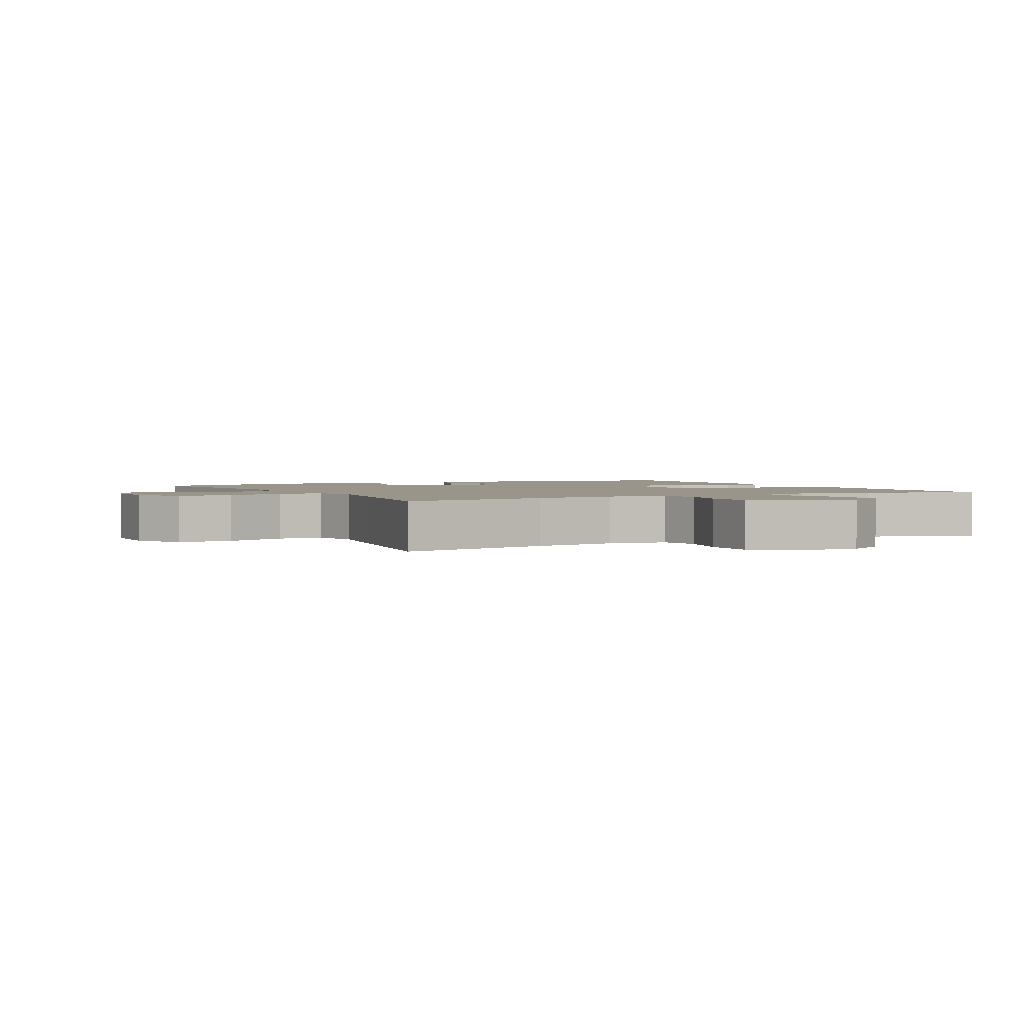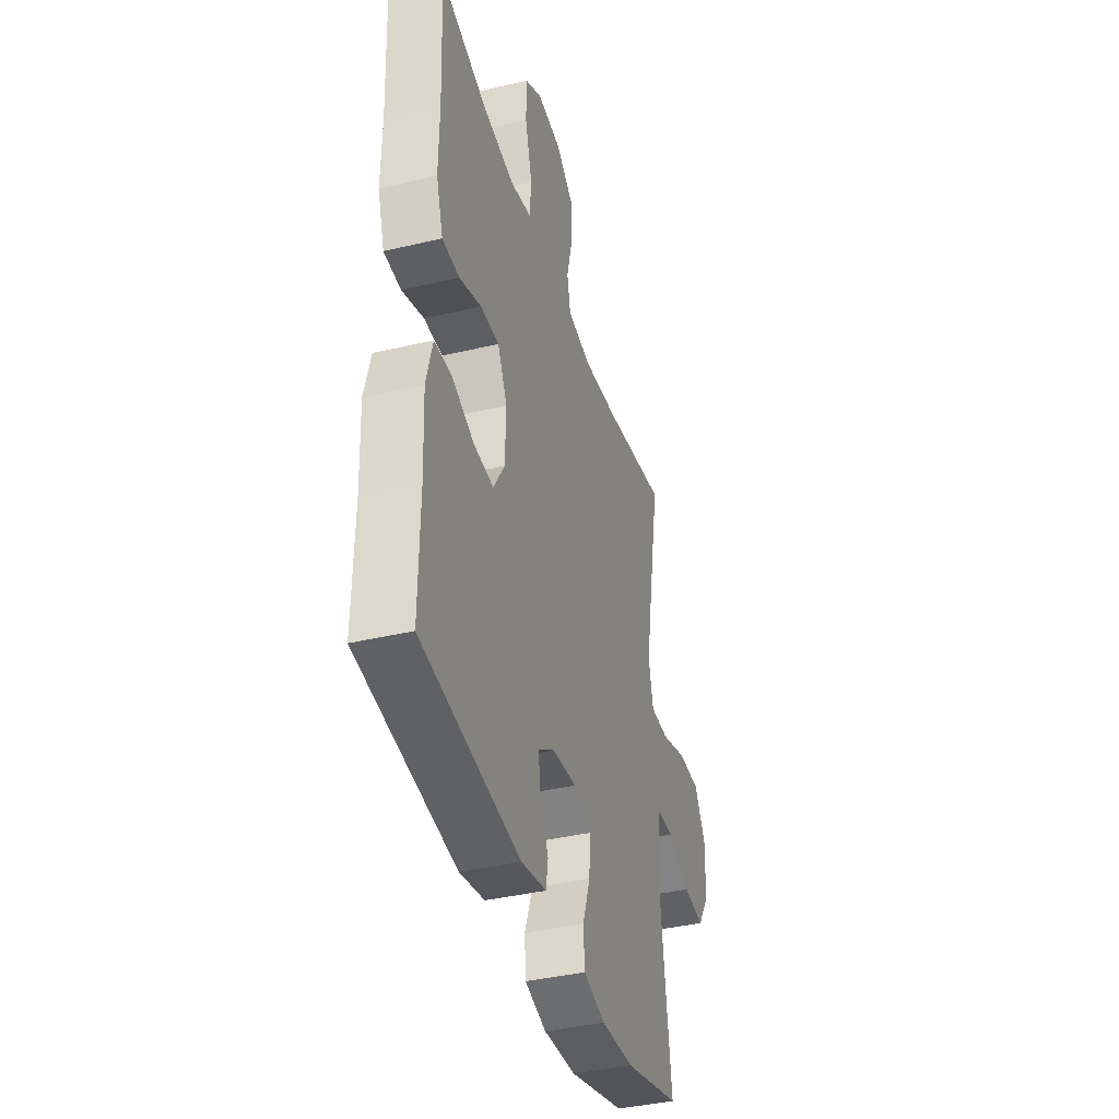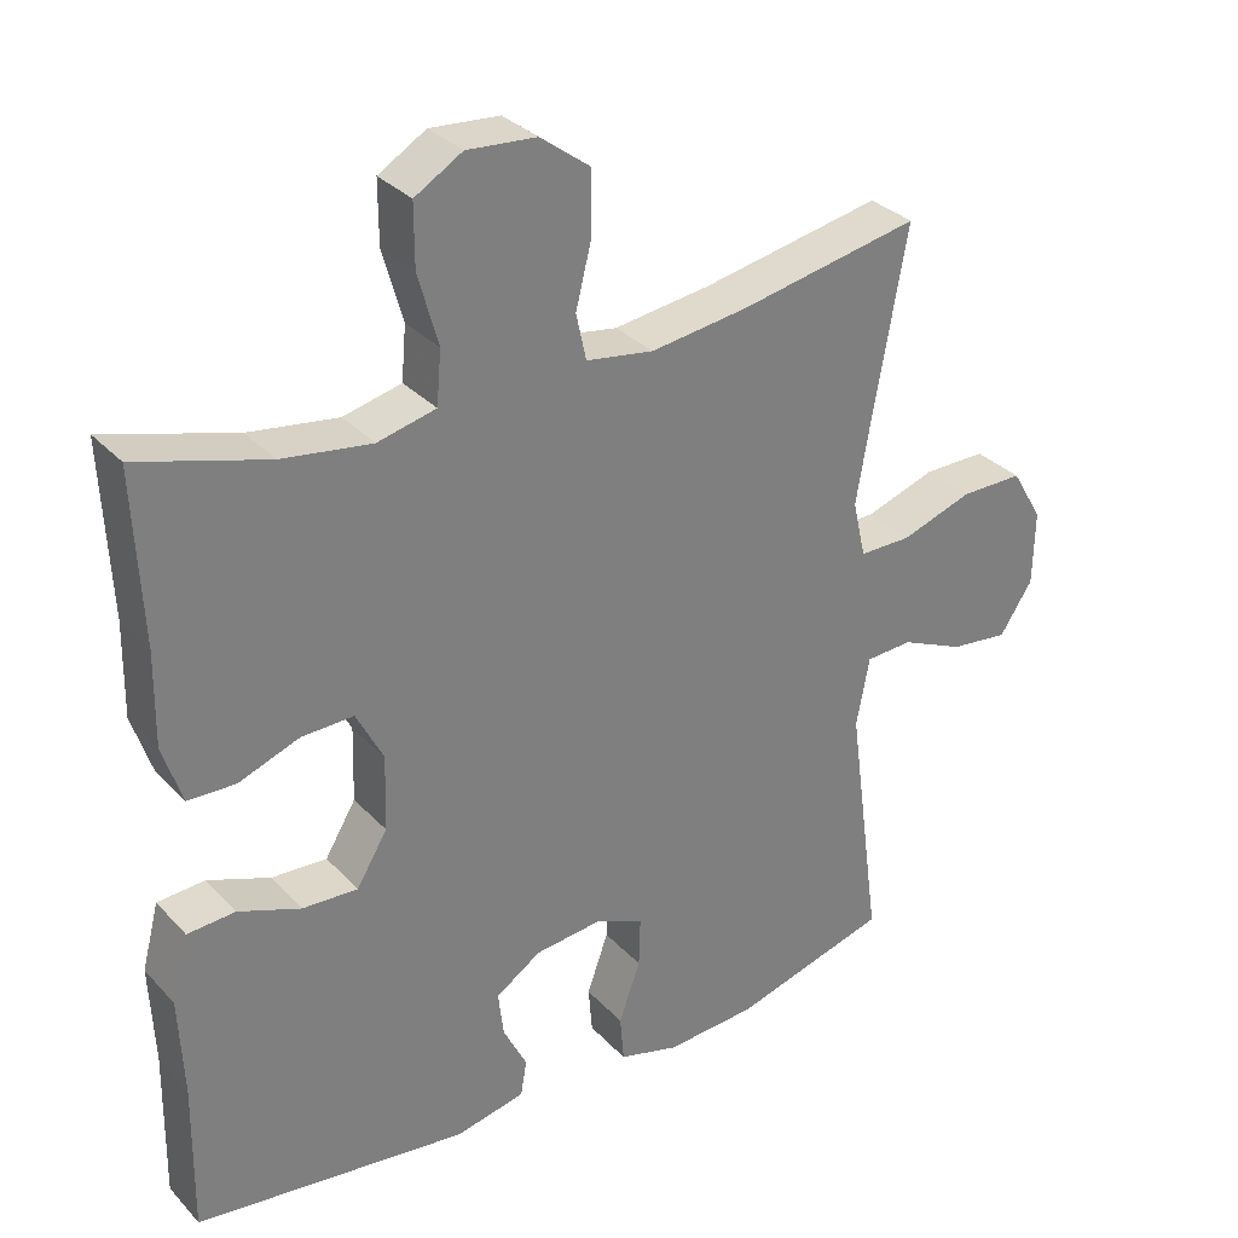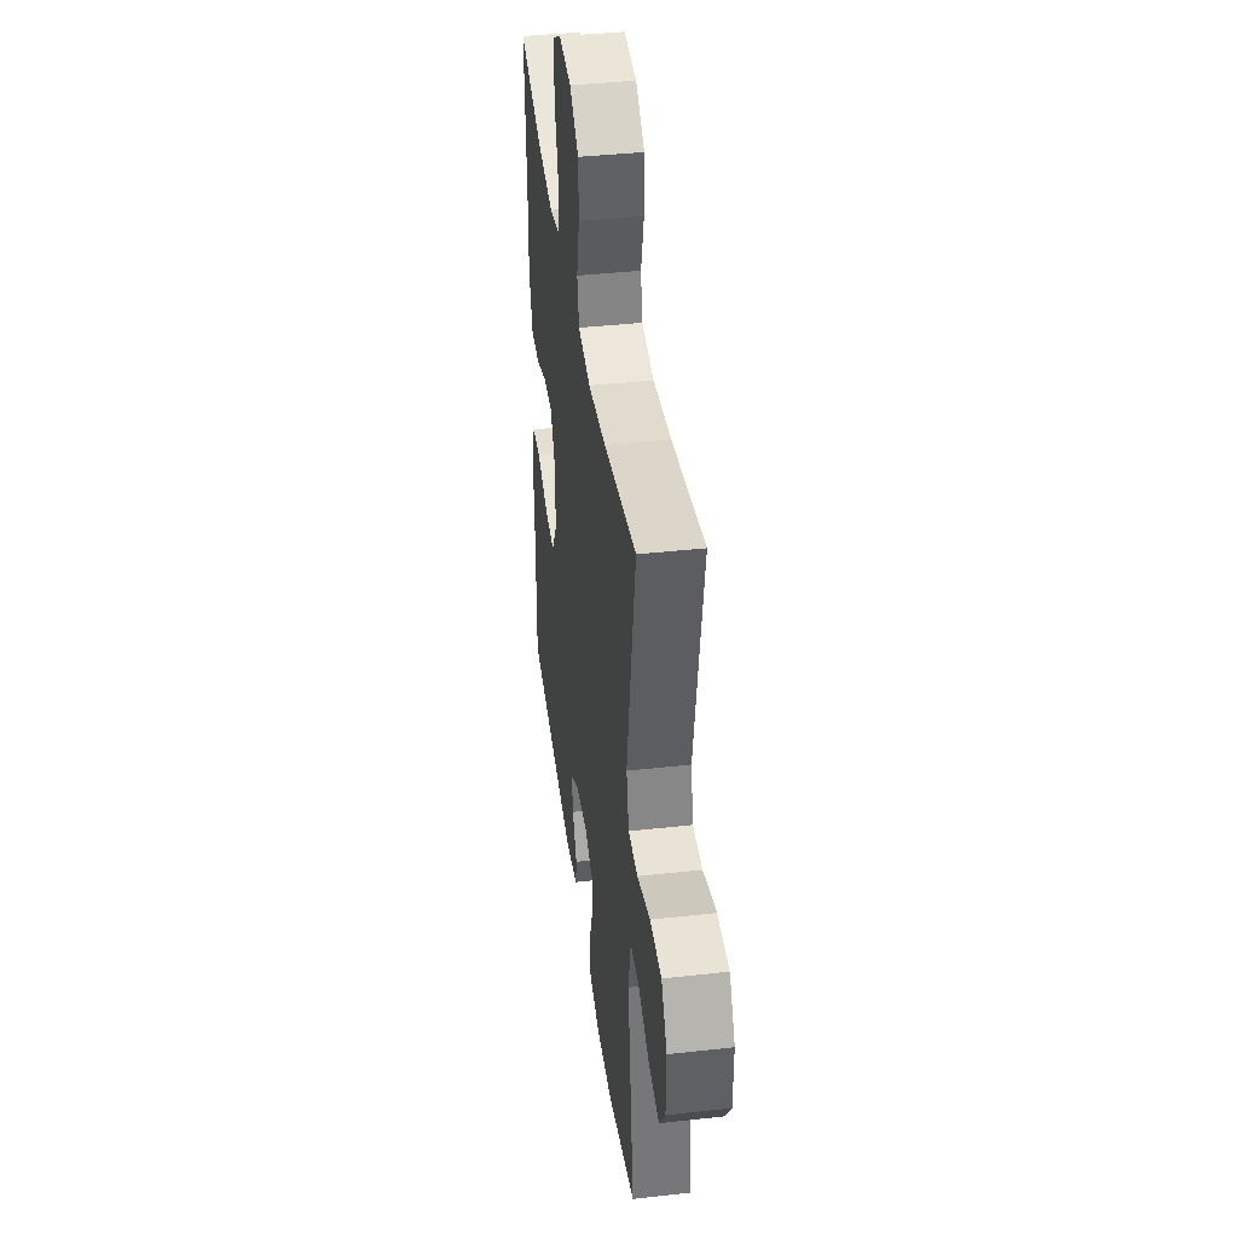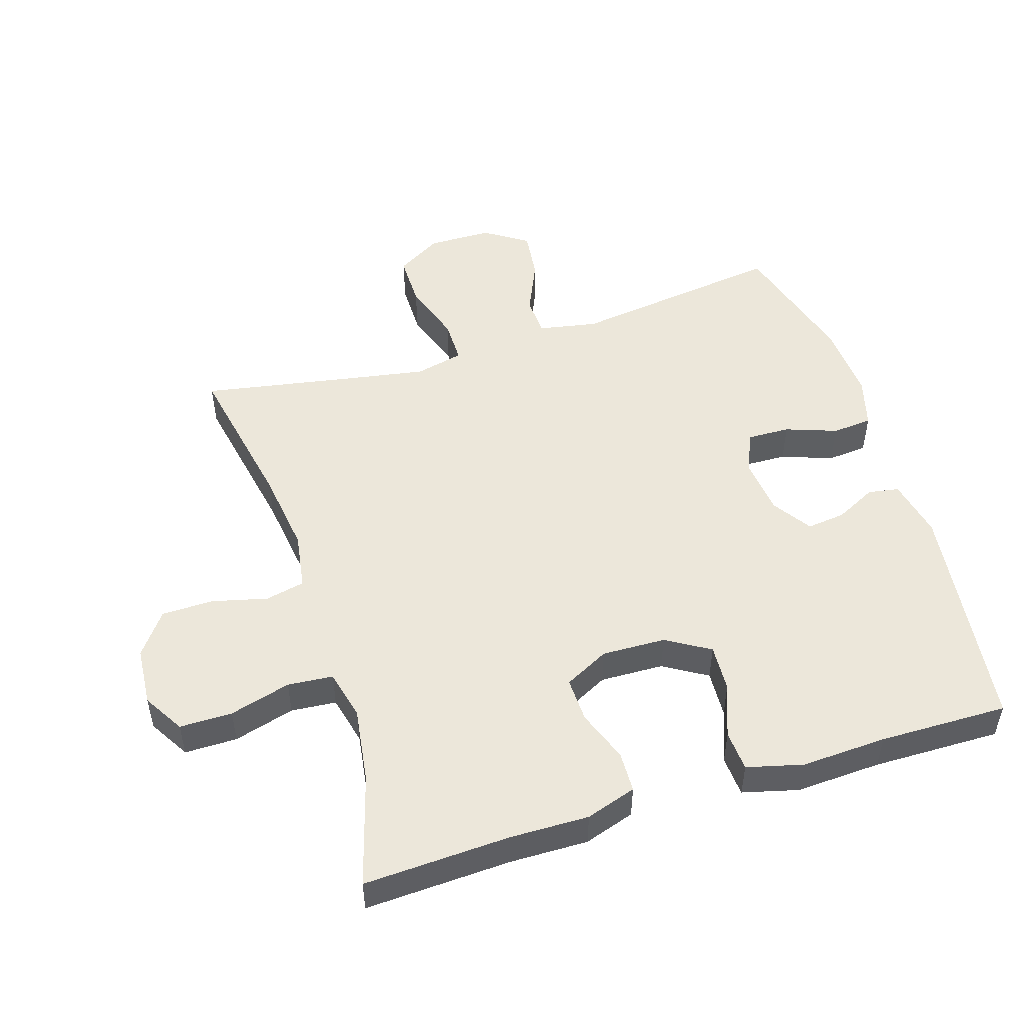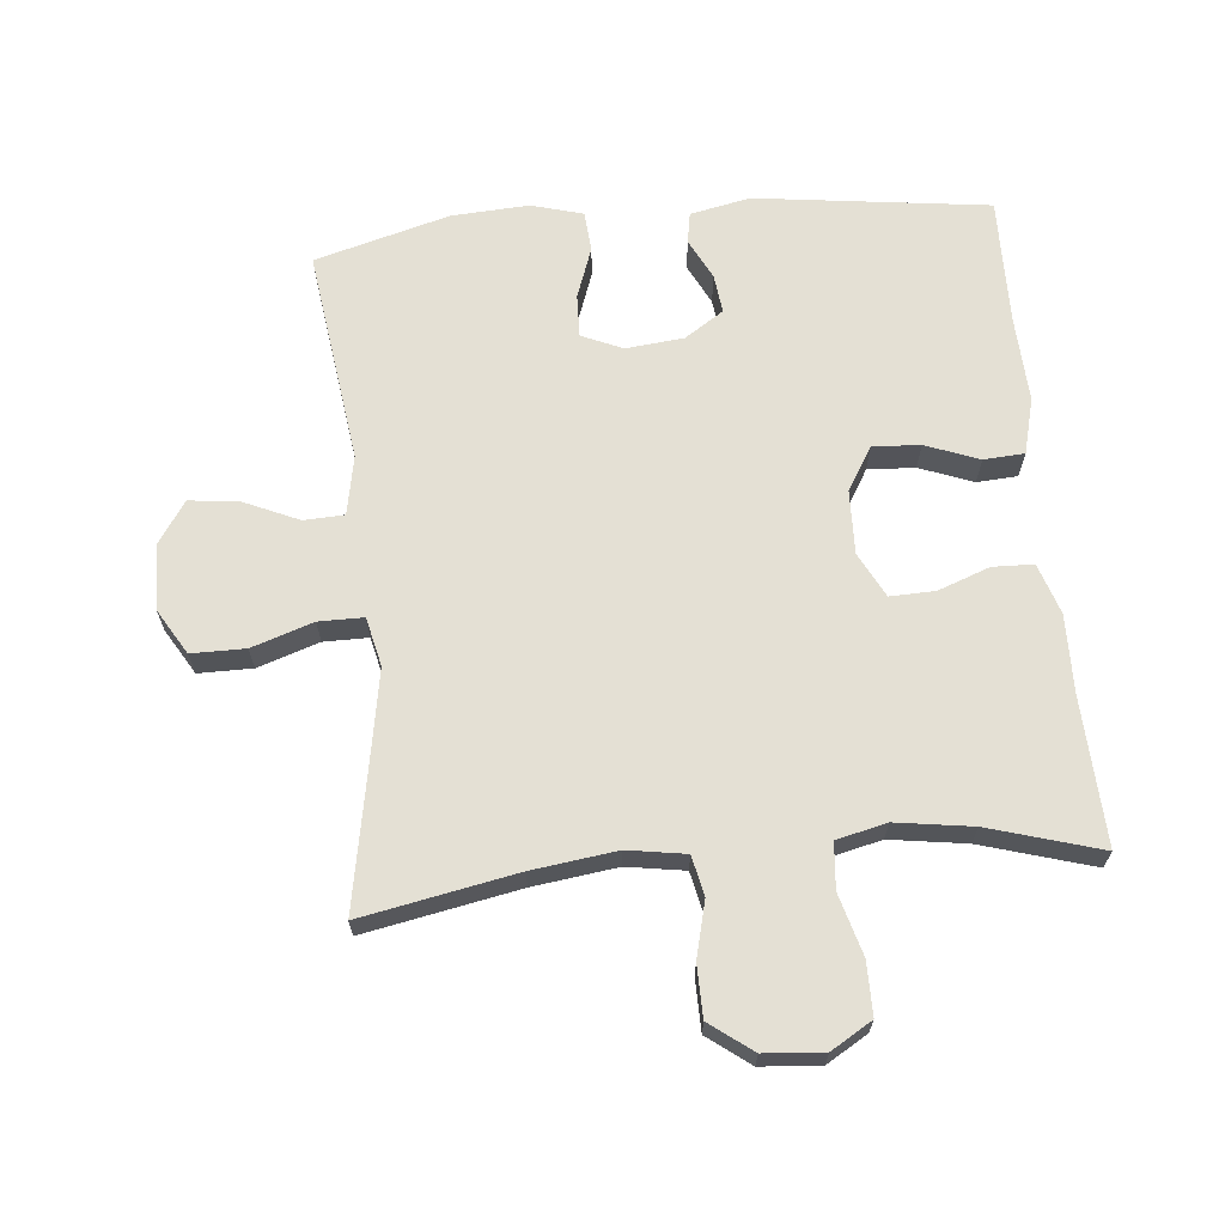
<metadata>
{"format":"obj","ext":"obj","renderer":"f3d","projection":"perspective","resolution":1024,"background":"white","views":[{"elev":2.1,"azim":-27.7,"up":"+Y"},{"elev":-39.3,"azim":106.4,"up":"+Z"},{"elev":31.7,"azim":145.0,"up":"+Z"},{"elev":41.0,"azim":-97.7,"up":"+Z"},{"elev":50.4,"azim":72.5,"up":"+Y"},{"elev":66.1,"azim":-5.4,"up":"+Y"}]}
</metadata>
<code>
v 0.5 0.07 -0.5
v 0.145 0.07 -0.546
v 0.054 0.07 -0.527
v 0.046 0.07 -0.48
v 0.077 0.07 -0.418
v 0.084 0.07 -0.359
v 0.025 0.07 -0.32
v -0.063 0.07 -0.311
v -0.125 0.07 -0.338
v -0.123 0.07 -0.403
v -0.095 0.07 -0.481
v -0.1 0.07 -0.542
v -0.178 0.07 -0.564
v -0.296 0.07 -0.557
v -0.5 0.07 -0.5
v -0.456 0.07 -0.174
v -0.473 0.07 -0.084
v -0.534 0.07 -0.081
v -0.617 0.07 -0.118
v -0.693 0.07 -0.127
v -0.736 0.07 -0.062
v -0.738 0.07 0.036
v -0.697 0.07 0.105
v -0.615 0.07 0.105
v -0.522 0.07 0.074
v -0.454 0.07 0.074
v -0.437 0.07 0.148
v -0.457 0.07 0.263
v -0.5 0.07 0.5
v -0.266 0.07 0.455
v -0.138 0.07 0.438
v -0.05 0.07 0.452
v -0.037 0.07 0.512
v -0.058 0.07 0.596
v -0.057 0.07 0.675
v 0.007 0.07 0.723
v 0.097 0.07 0.73
v 0.159 0.07 0.693
v 0.159 0.07 0.613
v 0.133 0.07 0.52
v 0.139 0.07 0.451
v 0.215 0.07 0.433
v 0.331 0.07 0.45
v 0.5 0.07 0.5
v 0.49 0.07 0.278
v 0.492 0.07 0.158
v 0.467 0.07 0.081
v 0.405 0.07 0.079
v 0.326 0.07 0.108
v 0.258 0.07 0.11
v 0.223 0.07 0.042
v 0.226 0.07 -0.055
v 0.266 0.07 -0.121
v 0.338 0.07 -0.117
v 0.419 0.07 -0.086
v 0.481 0.07 -0.09
v 0.503 0.07 -0.175
v 0.497 0.07 -0.305
v 0.5 0 -0.5
v 0.145 0 -0.546
v 0.054 0 -0.527
v 0.046 0 -0.48
v 0.077 0 -0.418
v 0.084 0 -0.359
v 0.025 0 -0.32
v -0.063 0 -0.311
v -0.125 0 -0.338
v -0.123 0 -0.403
v -0.095 0 -0.481
v -0.1 0 -0.542
v -0.178 0 -0.564
v -0.296 0 -0.557
v -0.5 0 -0.5
v -0.456 0 -0.174
v -0.473 0 -0.084
v -0.534 0 -0.081
v -0.617 0 -0.118
v -0.693 0 -0.127
v -0.736 0 -0.062
v -0.738 0 0.036
v -0.697 0 0.105
v -0.615 0 0.105
v -0.522 0 0.074
v -0.454 0 0.074
v -0.437 0 0.148
v -0.457 0 0.263
v -0.5 0 0.5
v -0.266 0 0.455
v -0.138 0 0.438
v -0.05 0 0.452
v -0.037 0 0.512
v -0.058 0 0.596
v -0.057 0 0.675
v 0.007 0 0.723
v 0.097 0 0.73
v 0.159 0 0.693
v 0.159 0 0.613
v 0.133 0 0.52
v 0.139 0 0.451
v 0.215 0 0.433
v 0.331 0 0.45
v 0.5 0 0.5
v 0.49 0 0.278
v 0.492 0 0.158
v 0.467 0 0.081
v 0.405 0 0.079
v 0.326 0 0.108
v 0.258 0 0.11
v 0.223 0 0.042
v 0.226 0 -0.055
v 0.266 0 -0.121
v 0.338 0 -0.117
v 0.419 0 -0.086
v 0.481 0 -0.09
v 0.503 0 -0.175
v 0.497 0 -0.305
f 56 57 58
f 55 56 58
f 54 55 58
f 3 4 5
f 2 3 5
f 1 2 5
f 58 1 5
f 54 58 5
f 53 54 5
f 52 53 5 6
f 51 52 6 7
f 50 51 7 8
f 47 48 49
f 46 47 49
f 45 46 49
f 45 49 50
f 44 45 50
f 43 44 50
f 50 8 9
f 43 50 9
f 42 43 9
f 38 39 40
f 37 38 40
f 36 37 40
f 35 36 40
f 34 35 40
f 33 34 40
f 32 33 40 41
f 41 42 9
f 32 41 9
f 31 32 9
f 28 29 30
f 30 31 9
f 28 30 9
f 27 28 9
f 23 24 25
f 22 23 25
f 21 22 25
f 20 21 25
f 19 20 25
f 18 19 25
f 17 18 25 26
f 27 9 10
f 26 27 10
f 17 26 10
f 16 17 10
f 14 15 16
f 13 14 16
f 12 13 16
f 11 12 16
f 10 11 16
f 116 115 114
f 116 114 113
f 116 113 112
f 63 62 61
f 63 61 60
f 63 60 59
f 63 59 116
f 63 116 112
f 63 112 111
f 64 63 111 110
f 65 64 110 109
f 66 65 109 108
f 107 106 105
f 107 105 104
f 107 104 103
f 108 107 103
f 108 103 102
f 108 102 101
f 67 66 108
f 67 108 101
f 67 101 100
f 98 97 96
f 98 96 95
f 98 95 94
f 98 94 93
f 98 93 92
f 98 92 91
f 99 98 91 90
f 67 100 99
f 67 99 90
f 67 90 89
f 88 87 86
f 67 89 88
f 67 88 86
f 67 86 85
f 83 82 81
f 83 81 80
f 83 80 79
f 83 79 78
f 83 78 77
f 83 77 76
f 84 83 76 75
f 68 67 85
f 68 85 84
f 68 84 75
f 68 75 74
f 74 73 72
f 74 72 71
f 74 71 70
f 74 70 69
f 74 69 68
f 1 59 60 2
f 2 60 61 3
f 3 61 62 4
f 4 62 63 5
f 5 63 64 6
f 6 64 65 7
f 7 65 66 8
f 8 66 67 9
f 9 67 68 10
f 10 68 69 11
f 11 69 70 12
f 12 70 71 13
f 13 71 72 14
f 14 72 73 15
f 15 73 74 16
f 16 74 75 17
f 17 75 76 18
f 18 76 77 19
f 19 77 78 20
f 20 78 79 21
f 21 79 80 22
f 22 80 81 23
f 23 81 82 24
f 24 82 83 25
f 25 83 84 26
f 26 84 85 27
f 27 85 86 28
f 28 86 87 29
f 29 87 88 30
f 30 88 89 31
f 31 89 90 32
f 32 90 91 33
f 33 91 92 34
f 34 92 93 35
f 35 93 94 36
f 36 94 95 37
f 37 95 96 38
f 38 96 97 39
f 39 97 98 40
f 40 98 99 41
f 41 99 100 42
f 42 100 101 43
f 43 101 102 44
f 44 102 103 45
f 45 103 104 46
f 46 104 105 47
f 47 105 106 48
f 48 106 107 49
f 49 107 108 50
f 50 108 109 51
f 51 109 110 52
f 52 110 111 53
f 53 111 112 54
f 54 112 113 55
f 55 113 114 56
f 56 114 115 57
f 57 115 116 58
f 58 116 59 1

</code>
